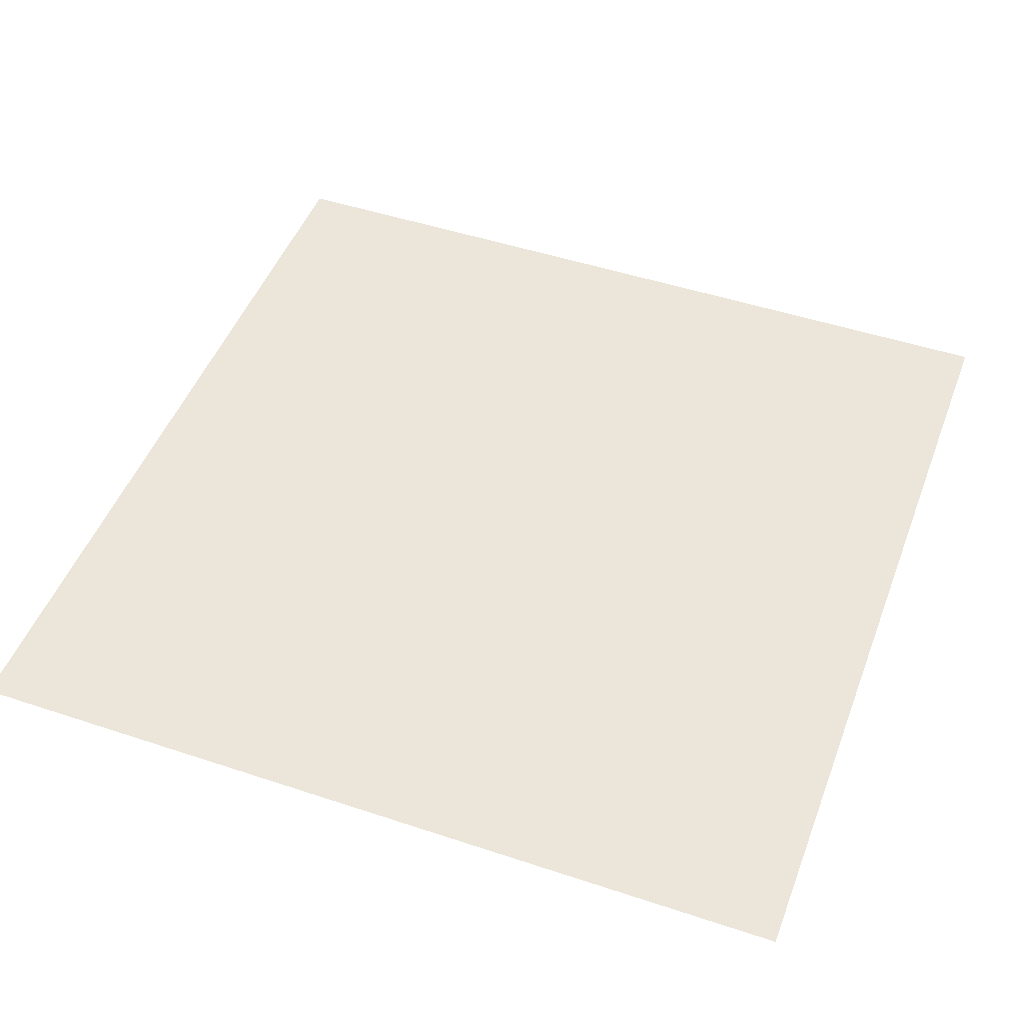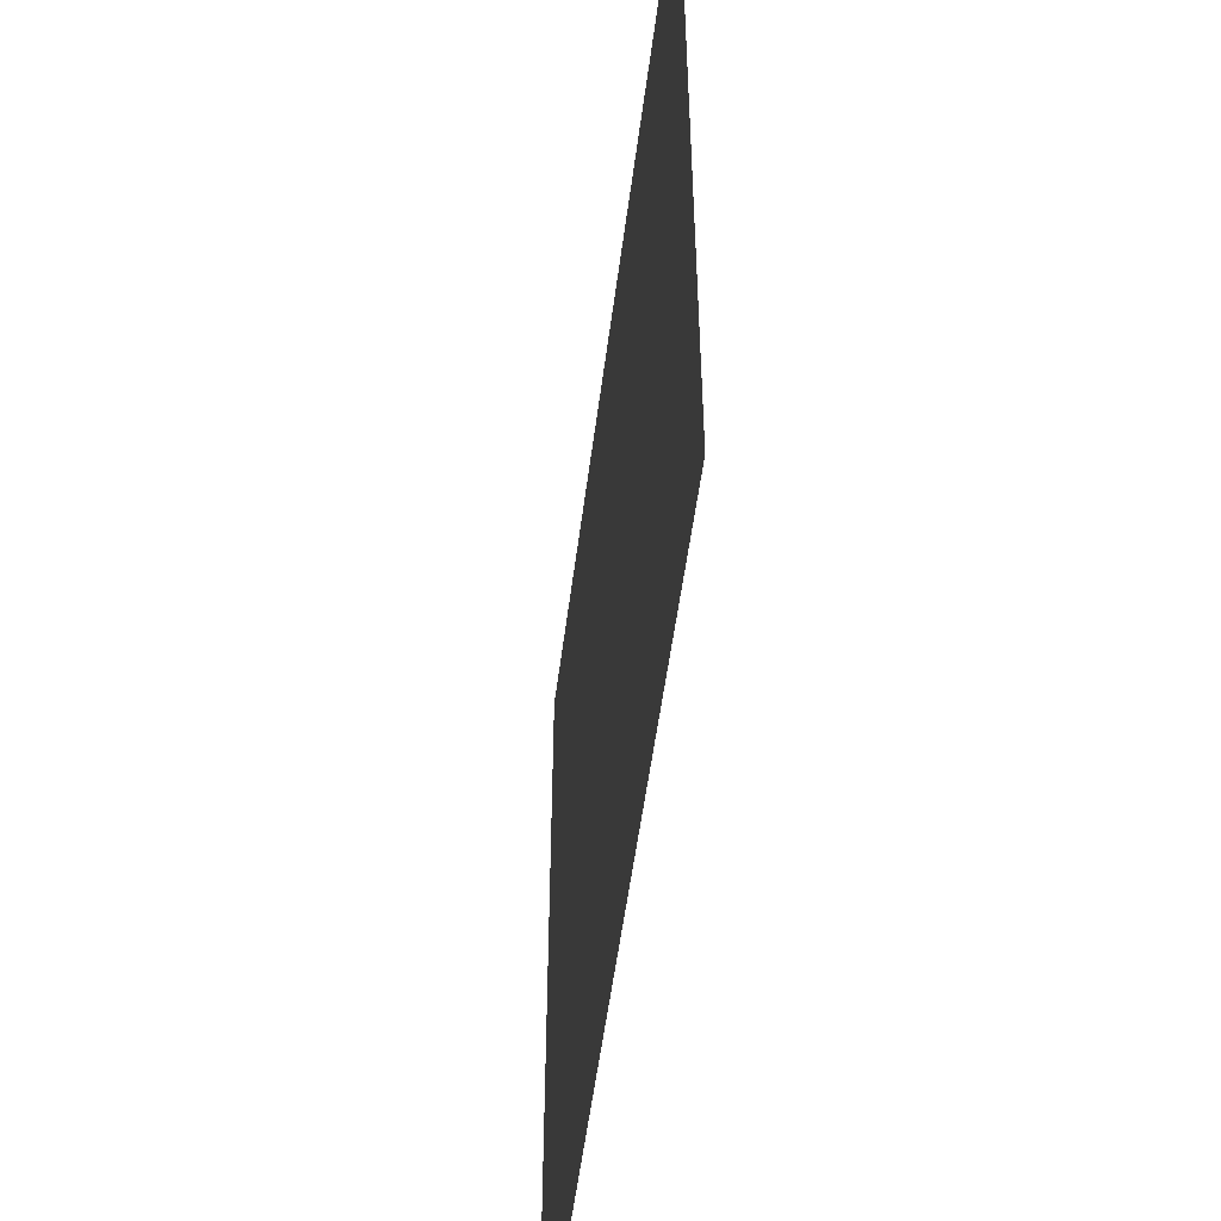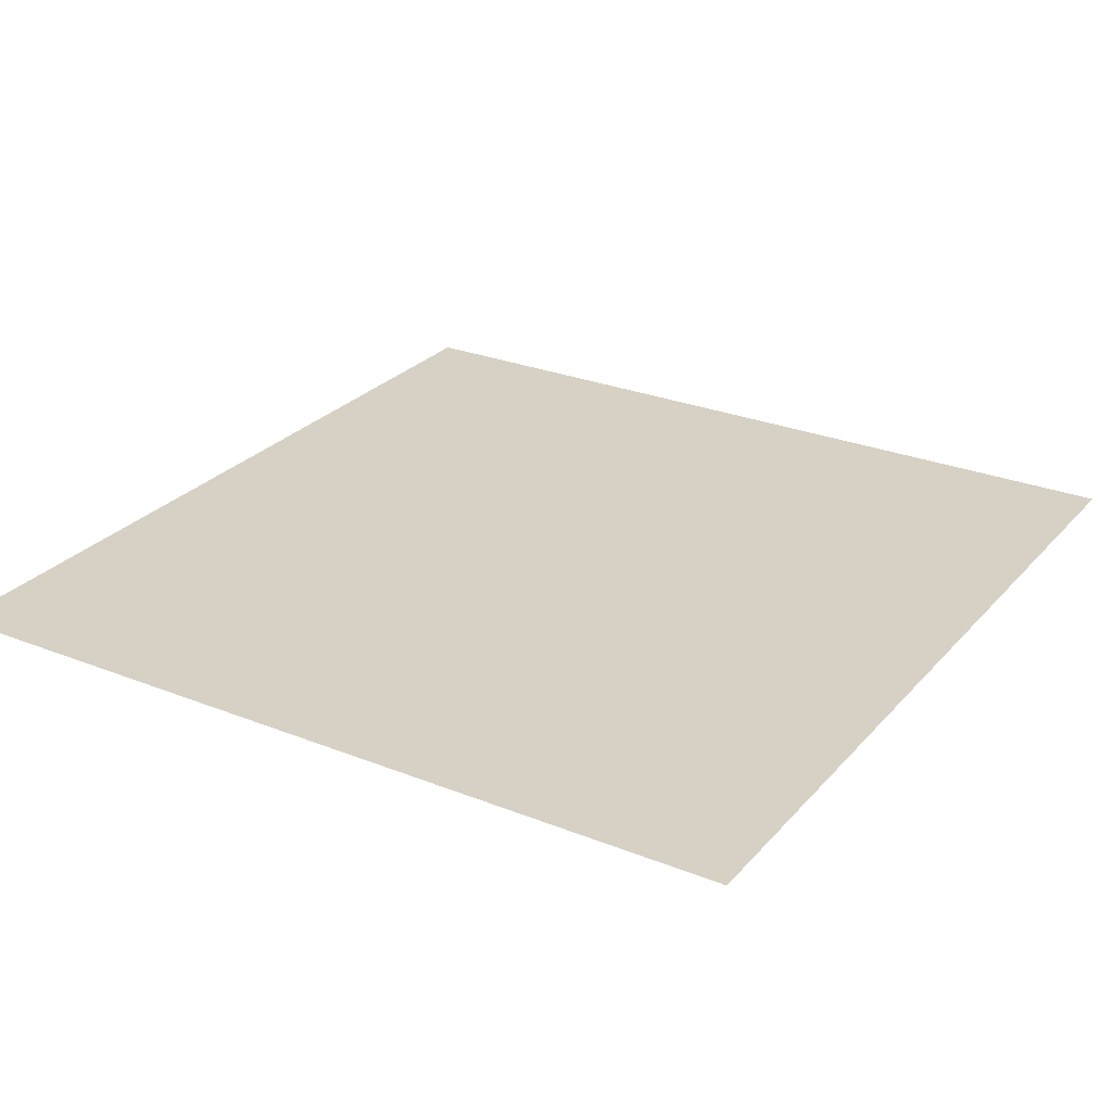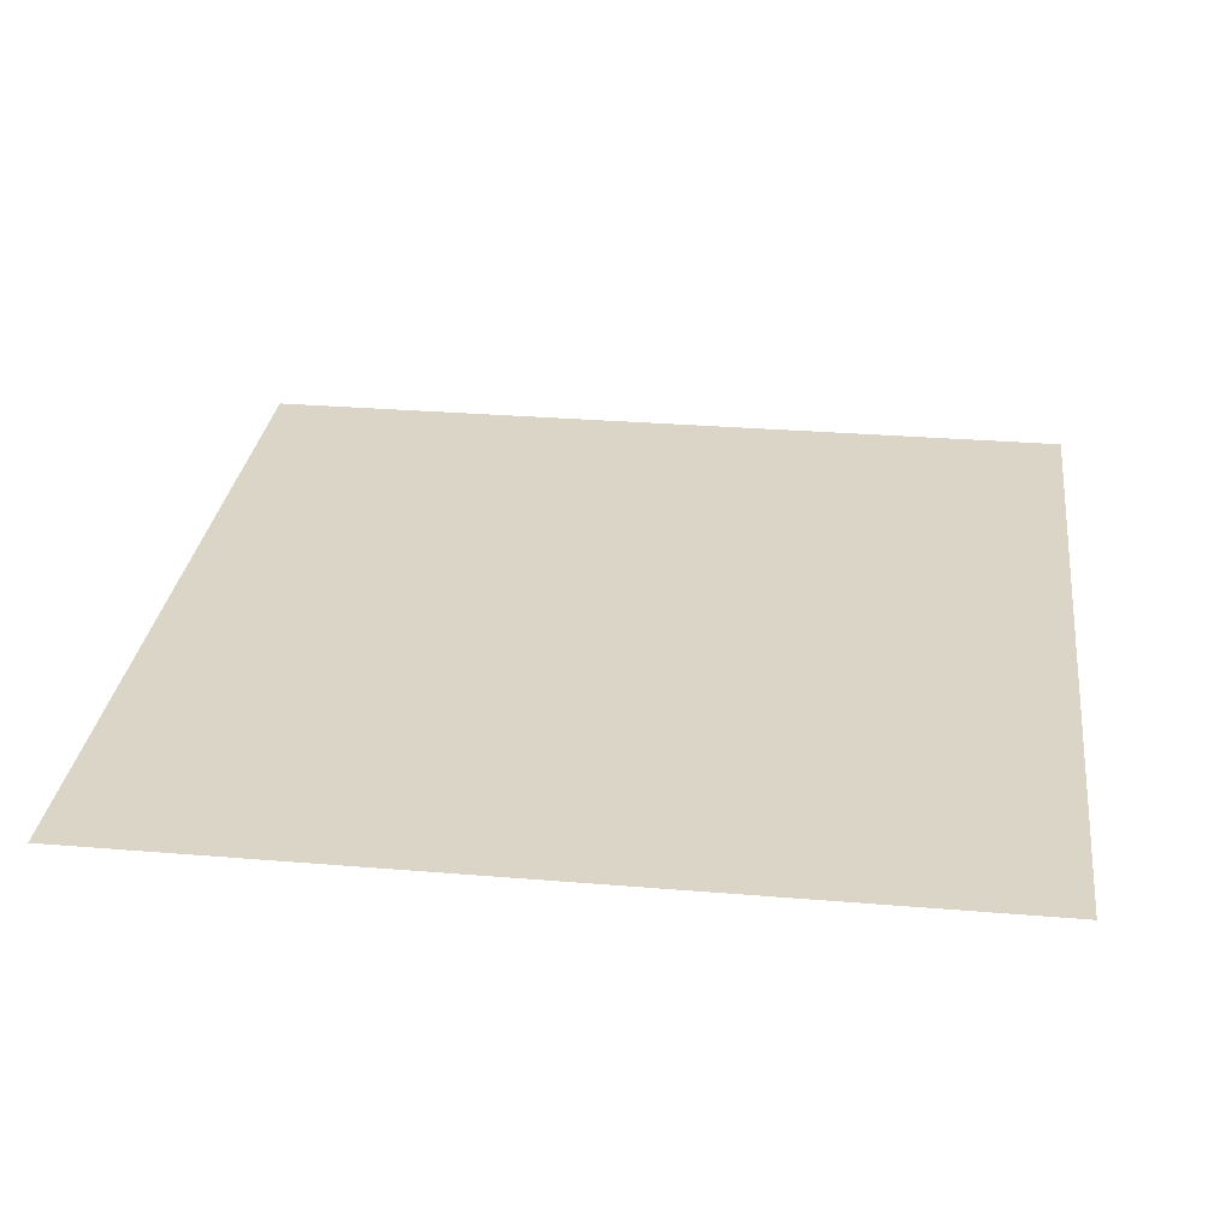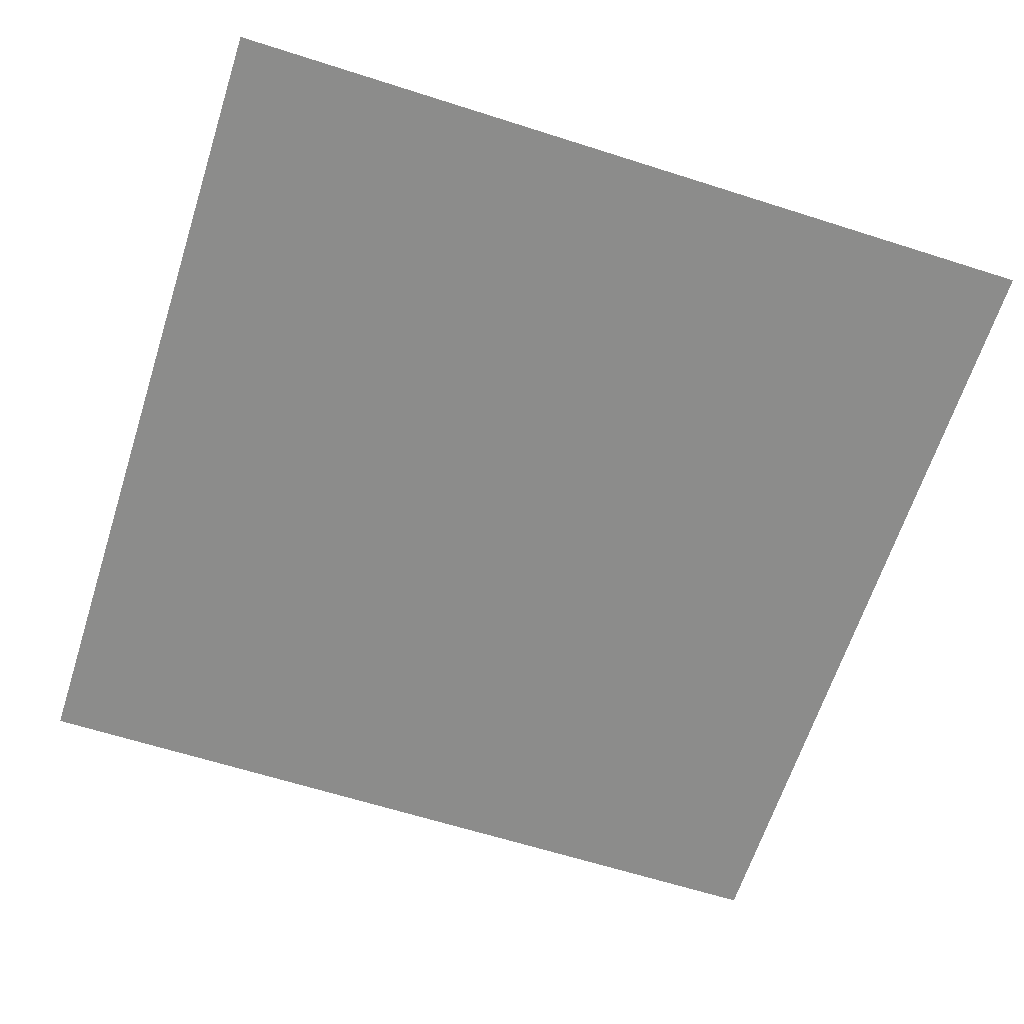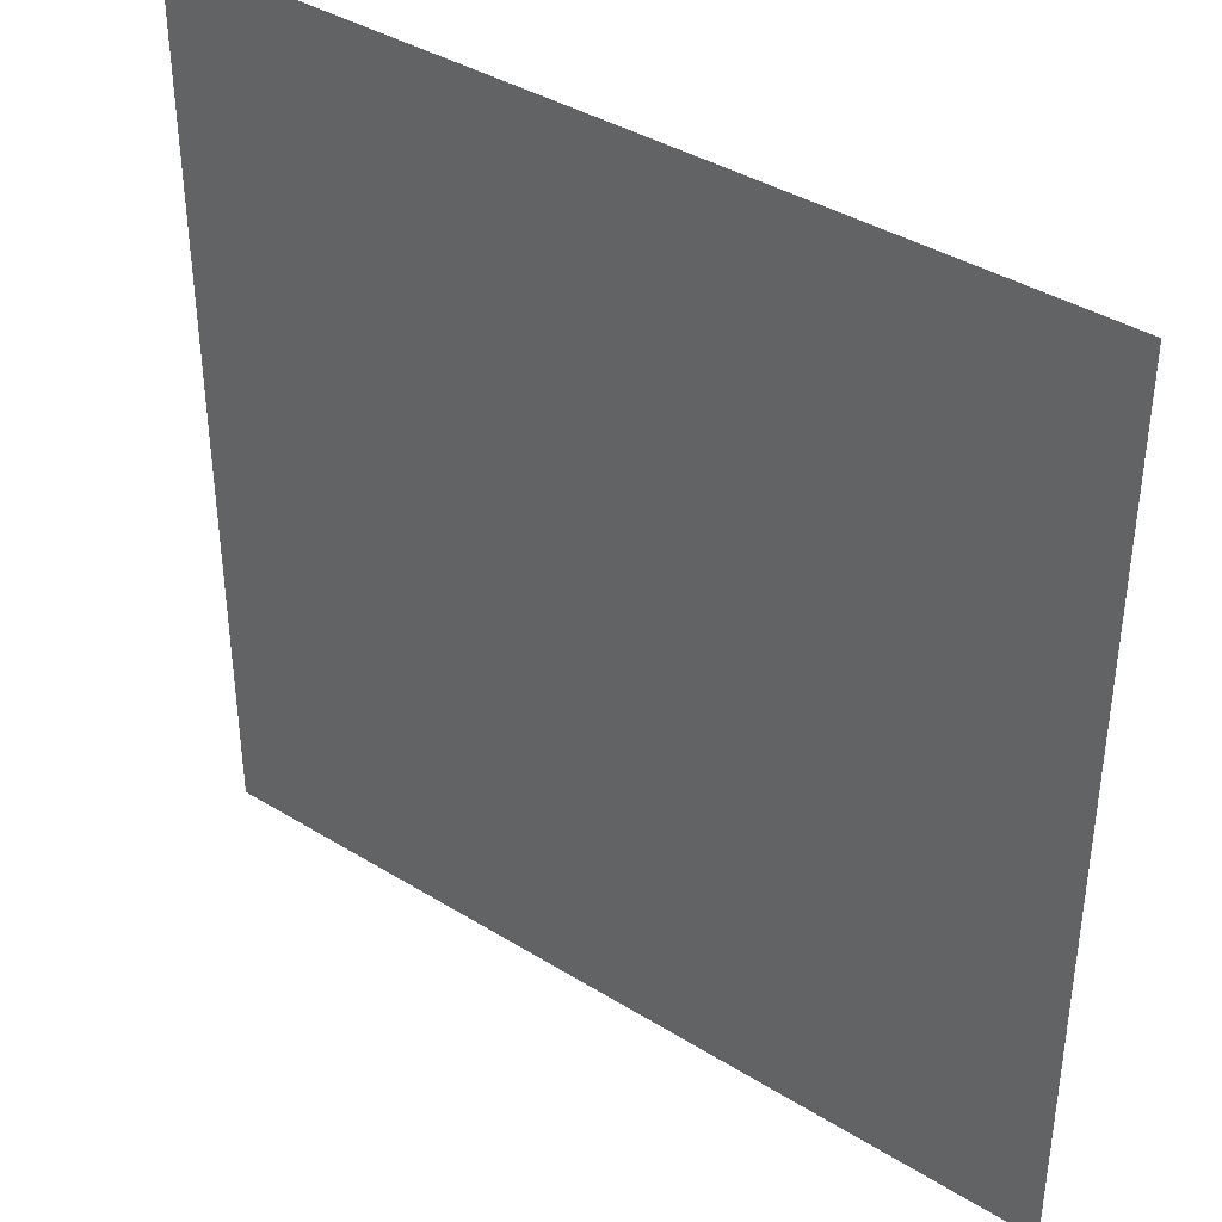
<metadata>
{"format":"obj","ext":"obj","renderer":"f3d","projection":"perspective","resolution":1024,"background":"white","views":[{"elev":48.3,"azim":20.4,"up":"+Z"},{"elev":-53.8,"azim":-97.3,"up":"+Y"},{"elev":26.9,"azim":31.8,"up":"+Z"},{"elev":29.6,"azim":-83.0,"up":"+Z"},{"elev":-64.1,"azim":-17.8,"up":"+Z"},{"elev":39.0,"azim":-142.2,"up":"+Y"}]}
</metadata>
<code>
g starsExterior
v 0.1933 -0.1933 -6.102e-10
v -0.1933 0.1933 5.819e-10
v -0.1933 -0.1933 -6.102e-10
v 0.1933 0.1933 5.819e-10
g starsExterior_0
f 3 2 1
f 2 4 1

</code>
